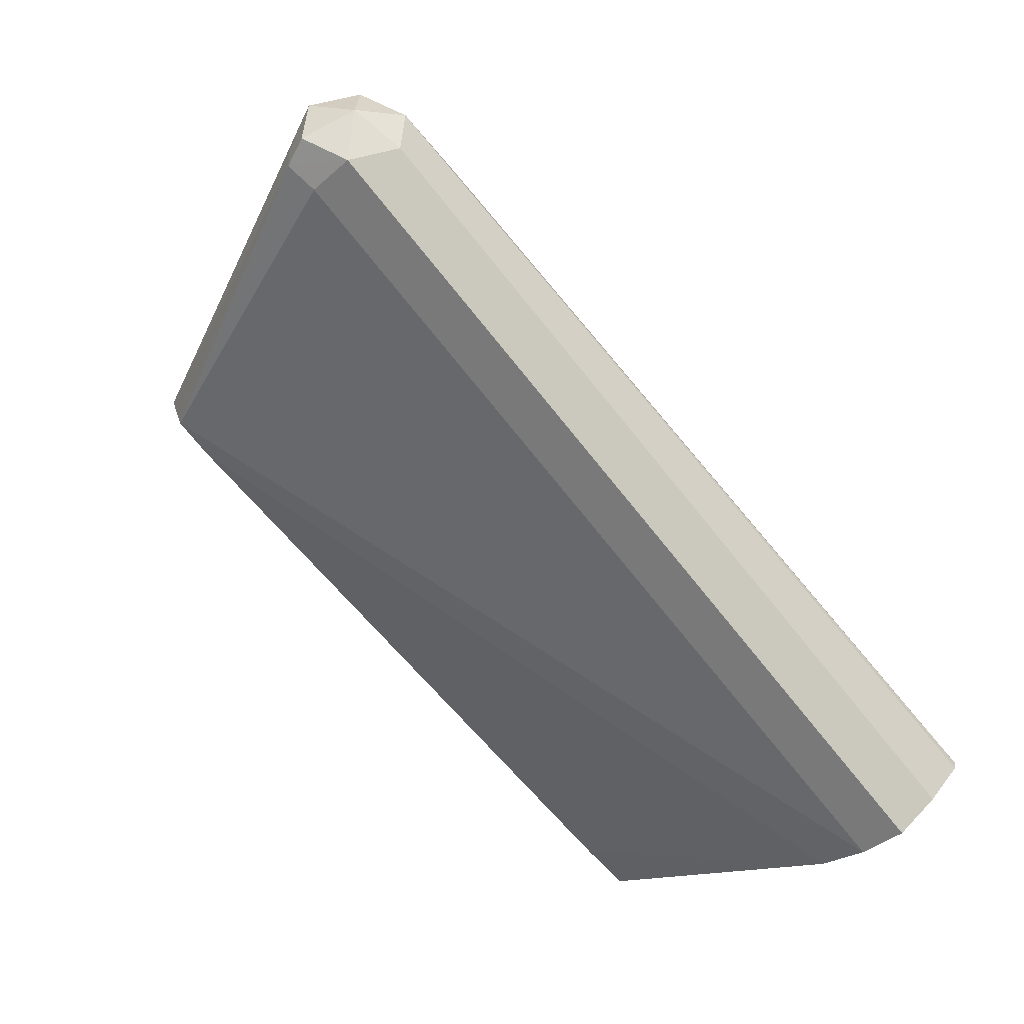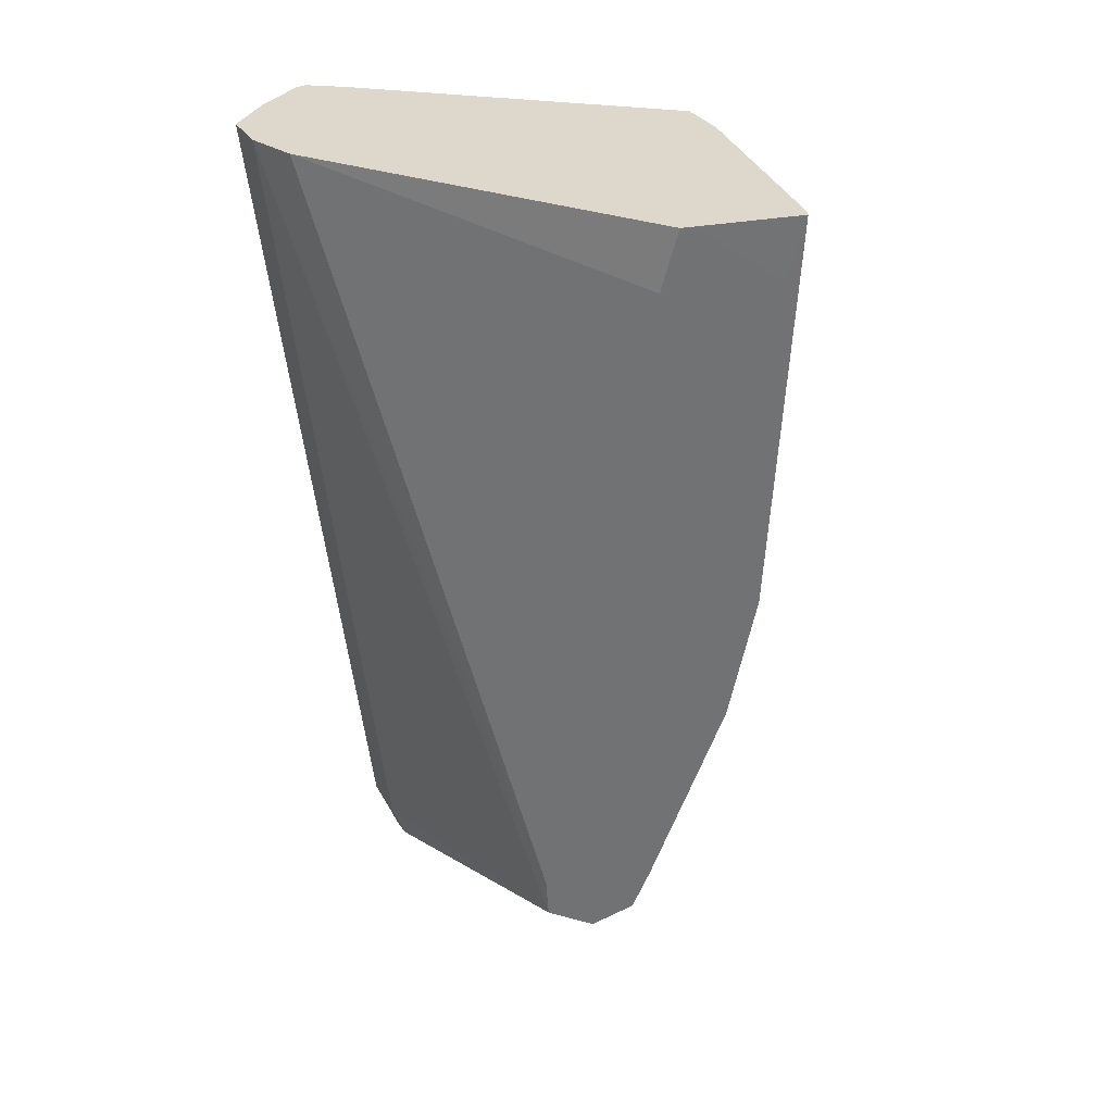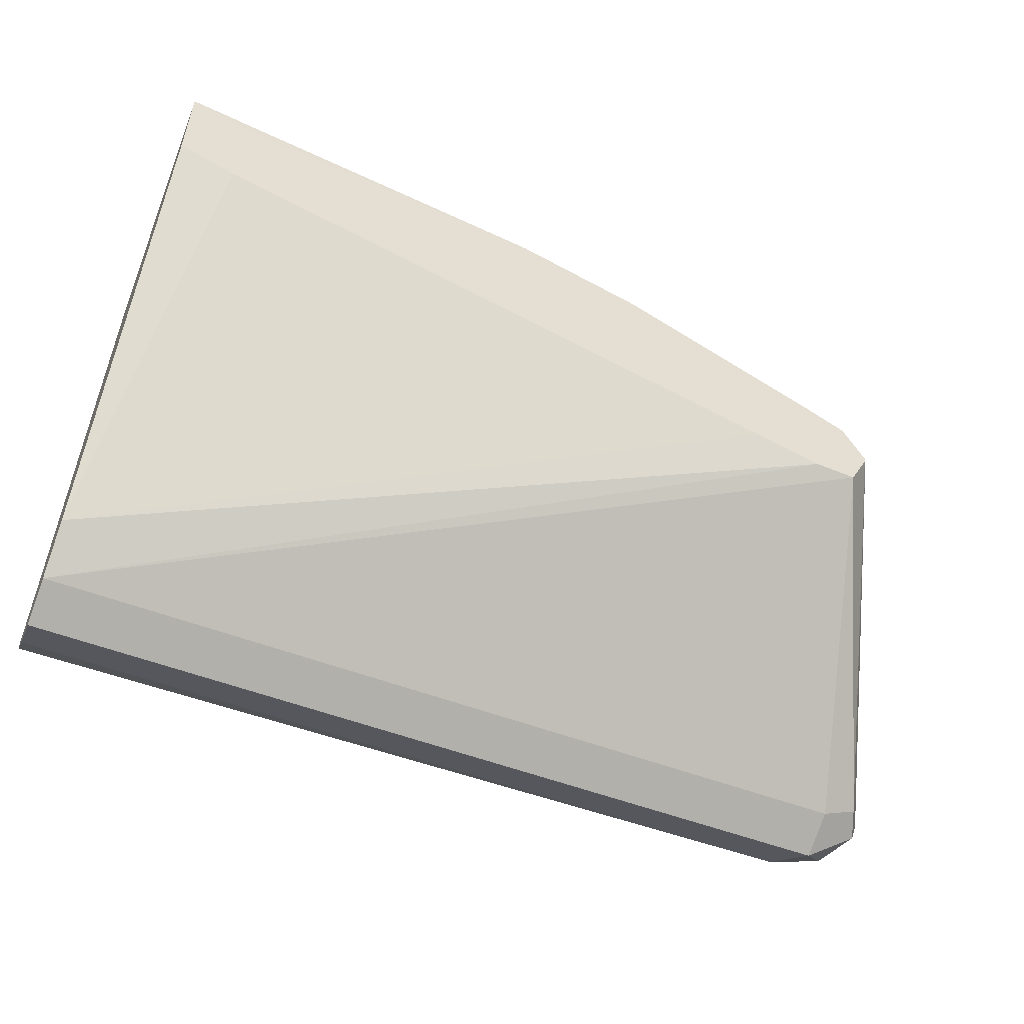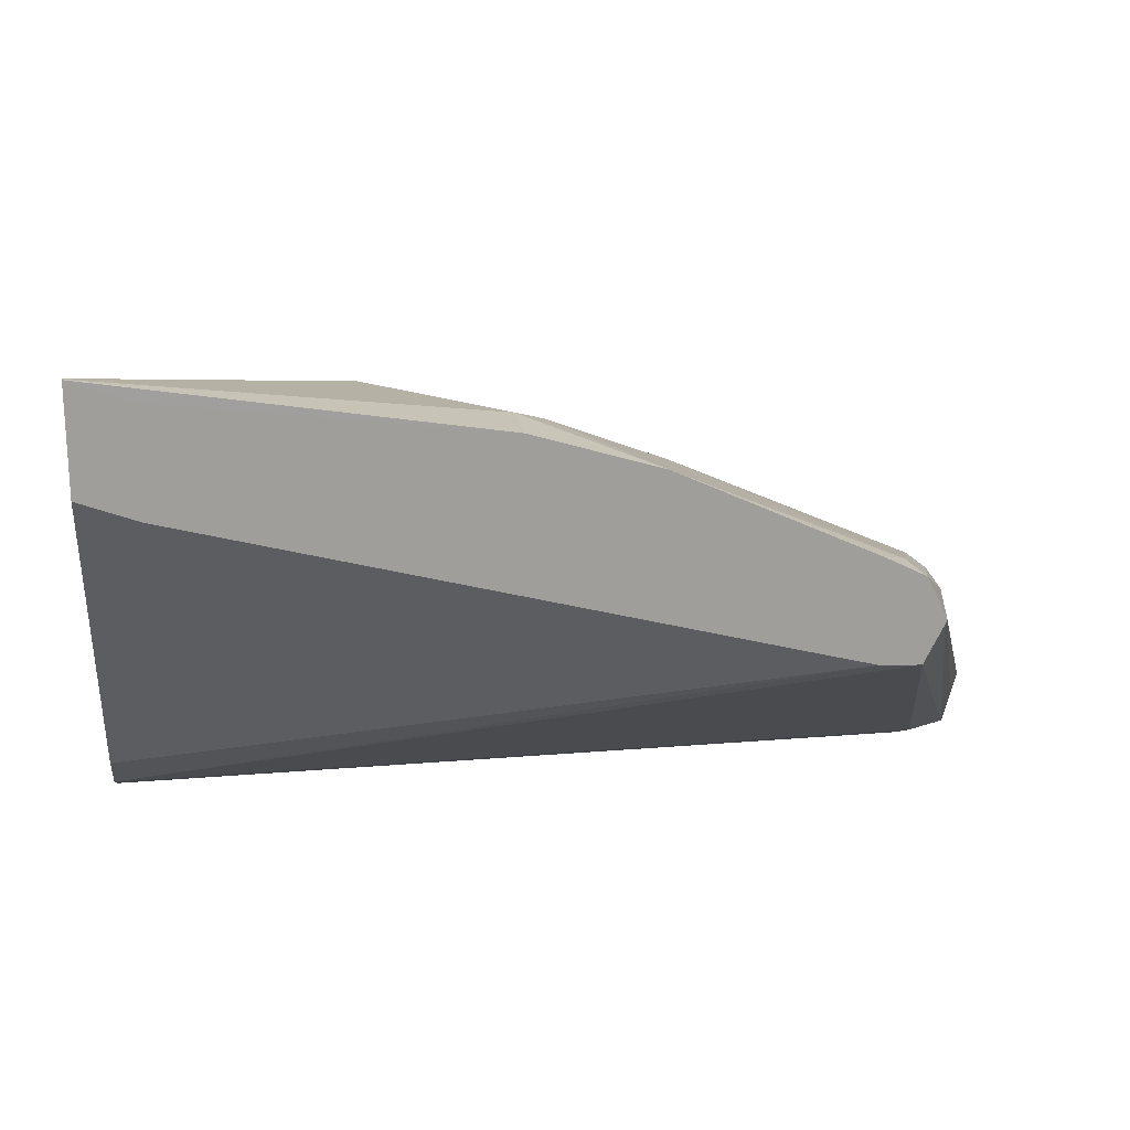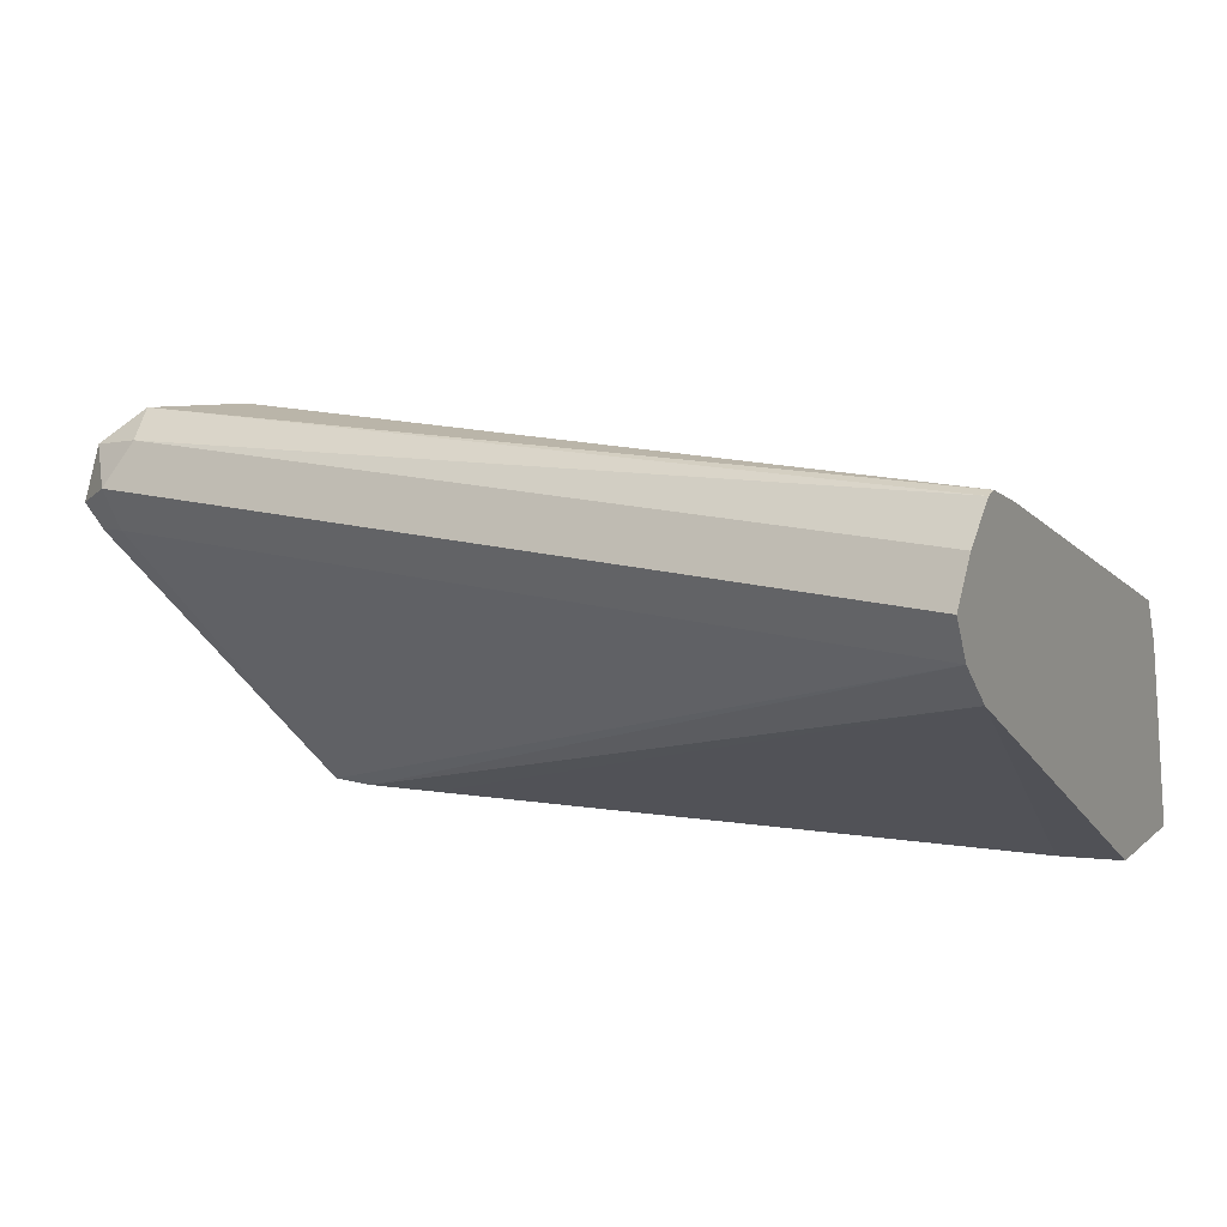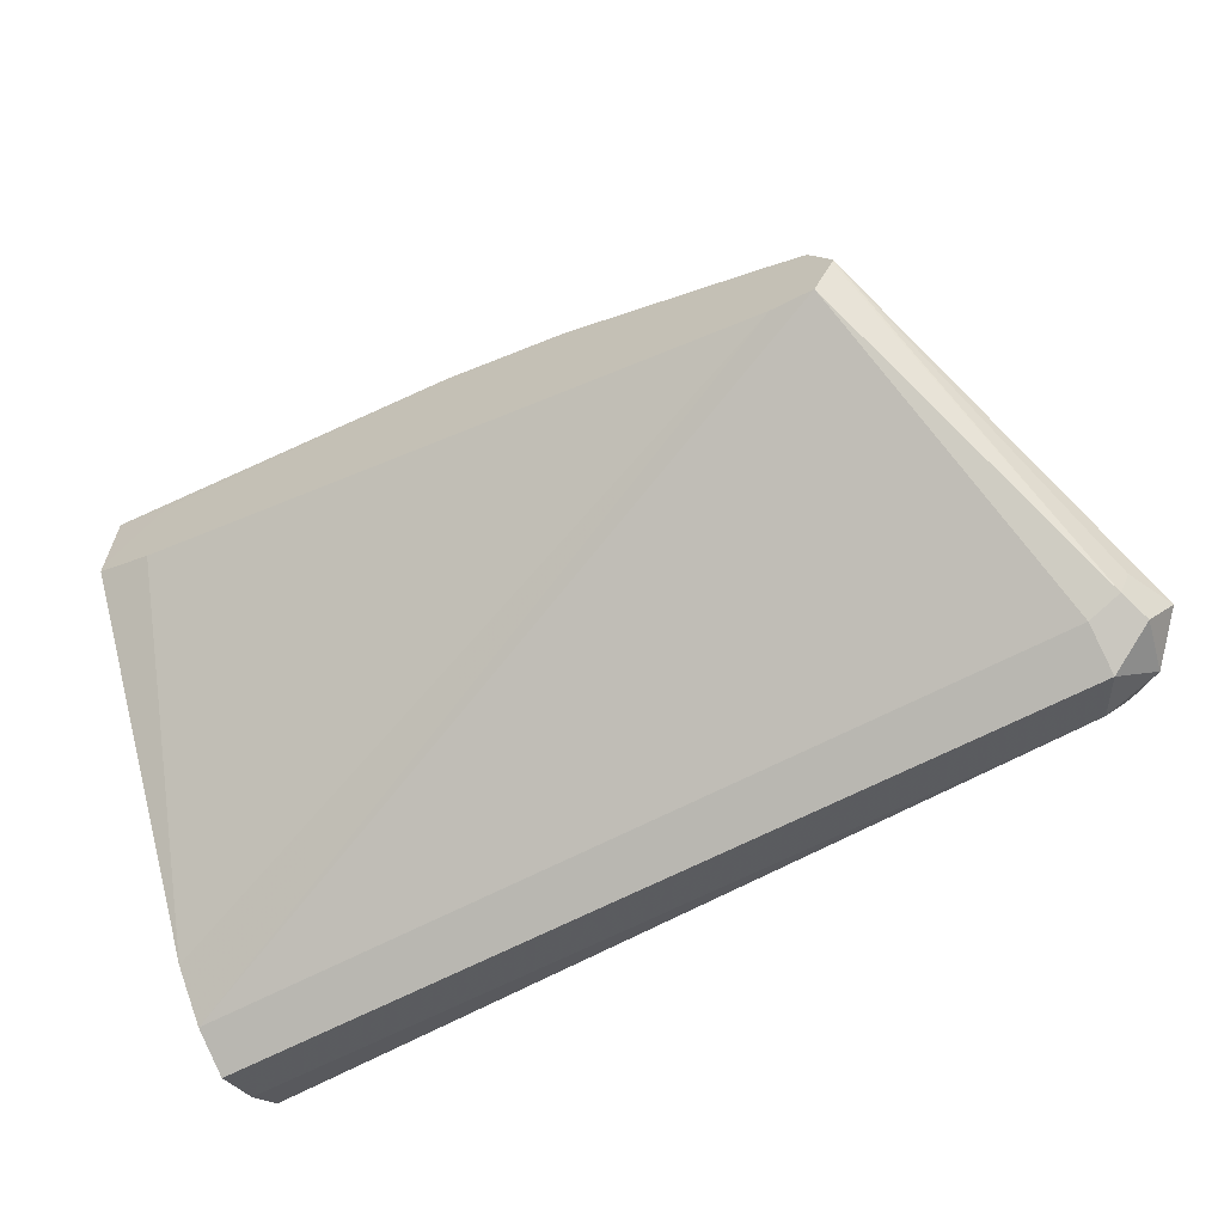
<metadata>
{"format":"obj","ext":"obj","renderer":"f3d","projection":"perspective","resolution":1024,"background":"white","views":[{"elev":-79.5,"azim":129.4,"up":"+Z"},{"elev":-55.6,"azim":-83.5,"up":"+Y"},{"elev":-53.5,"azim":-22.1,"up":"+Z"},{"elev":19.6,"azim":-9.0,"up":"+Z"},{"elev":15.1,"azim":-148.4,"up":"+Y"},{"elev":-62.6,"azim":28.4,"up":"+Z"}]}
</metadata>
<code>
v 0.2329 0.6211 -0.09317
v 0.2277 0.6315 -0.08798
v 0.2407 0.6289 -0.0854
v 0.2433 0.616 -0.08798
v 0.2407 0.6095 -0.0854
v 0.2329 0.6108 -0.08798
v 0.03221 0.6211 -0.09317
v 0.2329 0.6367 -0.07764
v 0.03221 0.6315 -0.08798
v 0.03221 0.64 -0.08094
v 0.2433 0.6315 -0.07246
v 0.2485 0.6211 -0.07764
v 0.2433 0.6108 -0.07764
v 0.2173 0.543 -0.03107
v 0.2169 0.543 -0.03205
v 0.2122 0.543 -0.0414
v 0.03221 0.6108 -0.08798
v 0.2174 0.6367 -0.06211
v 0.2329 0.6328 -0.06016
v 0.03221 0.6407 -0.07879
v 0.2407 0.6289 -0.06599
v 0.2381 0.6211 -0.05693
v 0.2277 0.5901 -0.03623
v 0.229 0.5823 -0.03881
v 0.2172 0.543 -0.03073
v 0.2024 0.543 -0.04088
v 0.03221 0.6006 -0.07841
v 0.2174 0.6315 -0.05175
v 0.03221 0.6367 -0.06866
v 0.03221 0.6004 0.01035
v 0.2252 0.6289 -0.05046
v 0.2252 0.5978 -0.03493
v 0.2122 0.5435 -0.02071
v 0.2122 0.543 -0.02071
v 0.1863 0.543 -0.03669
v 0.0461 0.543 0.000245
v 0.03221 0.543 0.005444
v 0.1708 0.616 -0.02071
v 0.09317 0.6004 0.01035
v 0.03221 0.5901 0.01553
v 0.1786 0.6134 -0.01942
v 0.2174 0.6211 -0.04076
v 0.2096 0.5513 -0.01942
v 0.163 0.5823 -0.003887
v 0.2019 0.5435 -0.01553
v 0.2019 0.543 -0.01553
v 0.03221 0.543 0.008231
v 0.09317 0.5901 0.01553
v 0.1009 0.5978 0.01164
v 0.03221 0.5447 0.03048
v 0.1475 0.5978 -0.003887
v 0.1548 0.543 0.006195
v 0.1165 0.5823 0.01164
v 0.132 0.5668 0.01164
v 0.2015 0.543 -0.01537
v 0.0461 0.543 0.02541
v 0.03221 0.543 0.03062
v 0.1242 0.559 0.01553
v 0.03221 0.5435 0.03062
v 0.1242 0.543 0.01553
v 0.0466 0.543 0.02541
v 0.04709 0.543 0.02535
f 28 38 31
f 28 30 39
f 28 39 38
f 57 58 59
f 30 40 48
f 32 41 44
f 31 38 41
f 31 41 42
f 31 42 32
f 32 43 33
f 27 35 36
f 32 42 41
f 30 48 39
f 27 36 37
f 22 31 32
f 24 34 25
f 23 34 24
f 23 33 34
f 23 32 33
f 22 32 23
f 19 22 21
f 19 31 22
f 19 28 31
f 18 30 28
f 18 29 30
f 18 20 29
f 18 28 19
f 26 35 27
f 32 44 43
f 57 60 58
f 33 45 46
f 17 26 27
f 57 62 60
f 57 61 62
f 56 61 57
f 53 58 54
f 52 58 60
f 52 54 58
f 50 59 58
f 48 50 58
f 48 53 49
f 48 58 53
f 47 56 57
f 45 52 55
f 45 55 46
f 44 54 52
f 44 53 54
f 44 49 53
f 44 51 49
f 43 52 45
f 43 44 52
f 41 51 44
f 41 49 51
f 40 50 48
f 39 48 49
f 38 49 41
f 38 39 49
f 33 46 34
f 33 43 45
f 16 26 17
f 11 19 21
f 14 26 16
f 7 57 59
f 7 47 57
f 7 37 47
f 7 27 37
f 7 17 27
f 6 16 17
f 5 16 6
f 5 15 16
f 5 14 15
f 5 13 14
f 5 12 13
f 4 12 5
f 7 59 50
f 3 11 12
f 2 10 8
f 2 9 10
f 2 8 3
f 1 9 2
f 1 7 9
f 1 17 7
f 1 6 17
f 1 5 6
f 1 4 5
f 1 3 4
f 1 2 3
f 14 16 15
f 3 8 11
f 7 50 40
f 3 12 4
f 7 30 29
f 14 35 26
f 7 40 30
f 14 36 35
f 14 37 36
f 14 47 37
f 14 56 47
f 14 61 56
f 14 62 61
f 14 60 62
f 14 55 52
f 14 46 55
f 14 34 46
f 14 25 34
f 12 14 13
f 14 52 60
f 12 25 14
f 7 29 20
f 7 20 10
f 7 10 9
f 8 18 19
f 8 19 11
f 8 20 18
f 8 10 20
f 12 21 22
f 12 22 23
f 12 23 24
f 12 24 25
f 11 21 12

</code>
